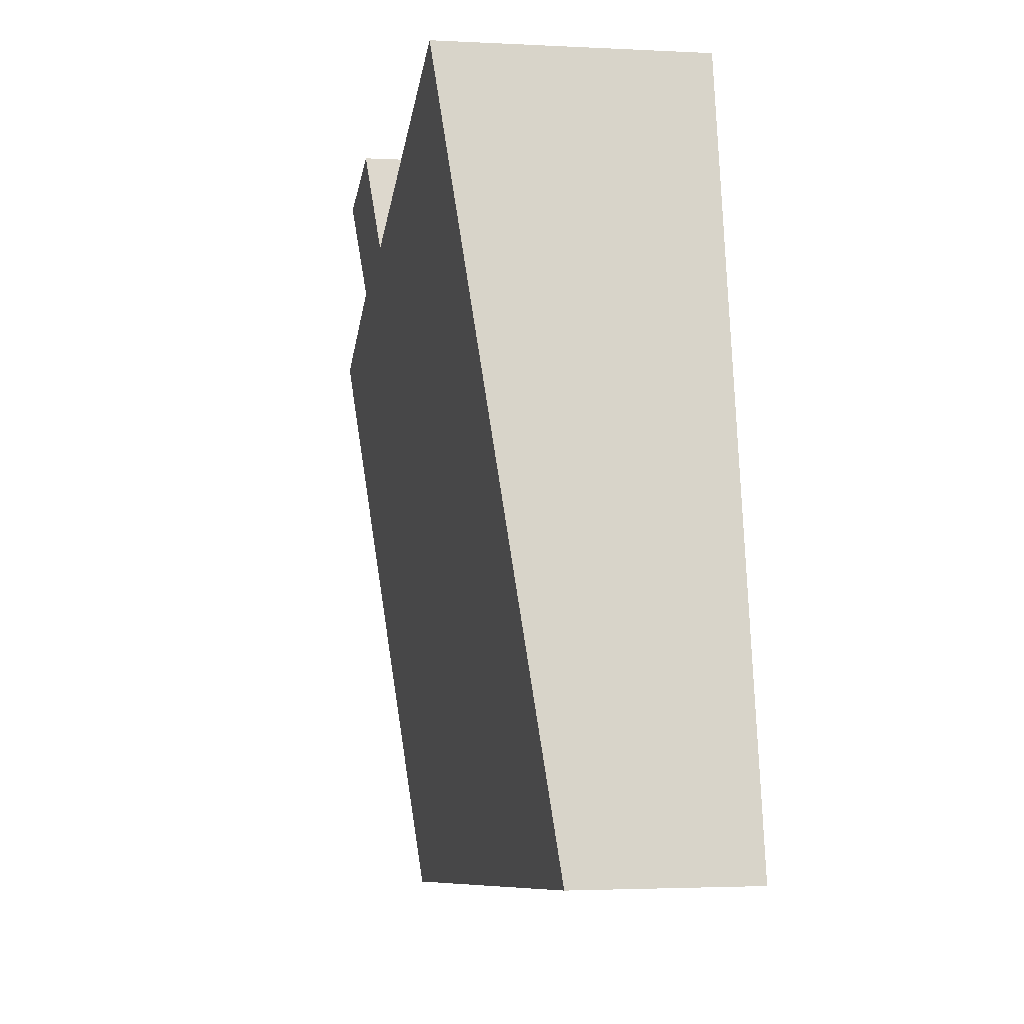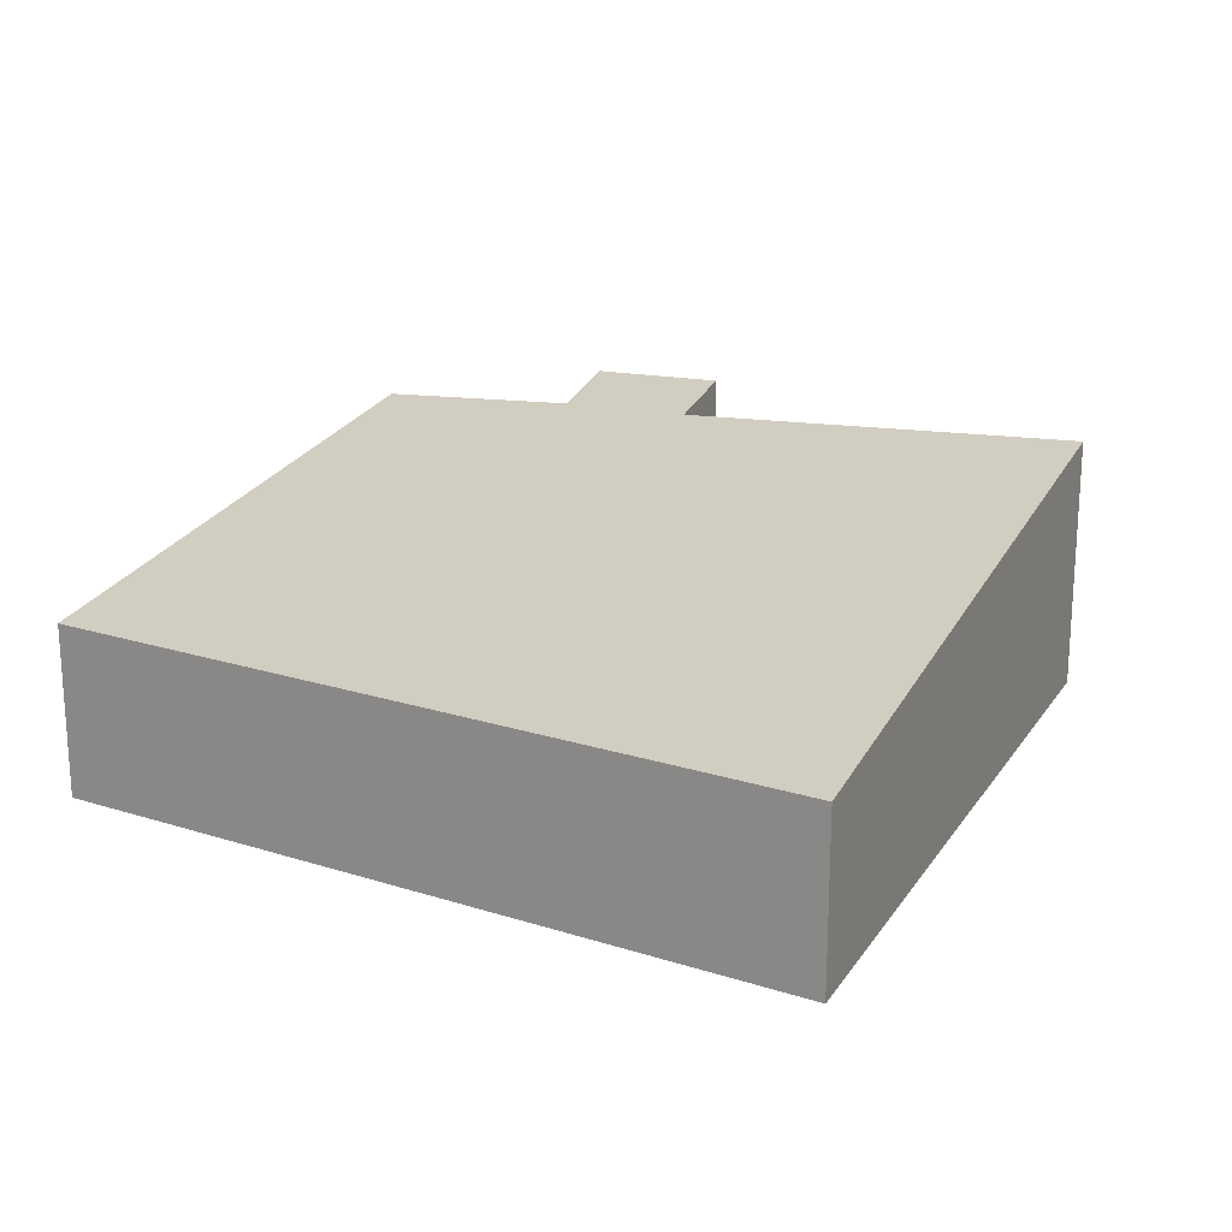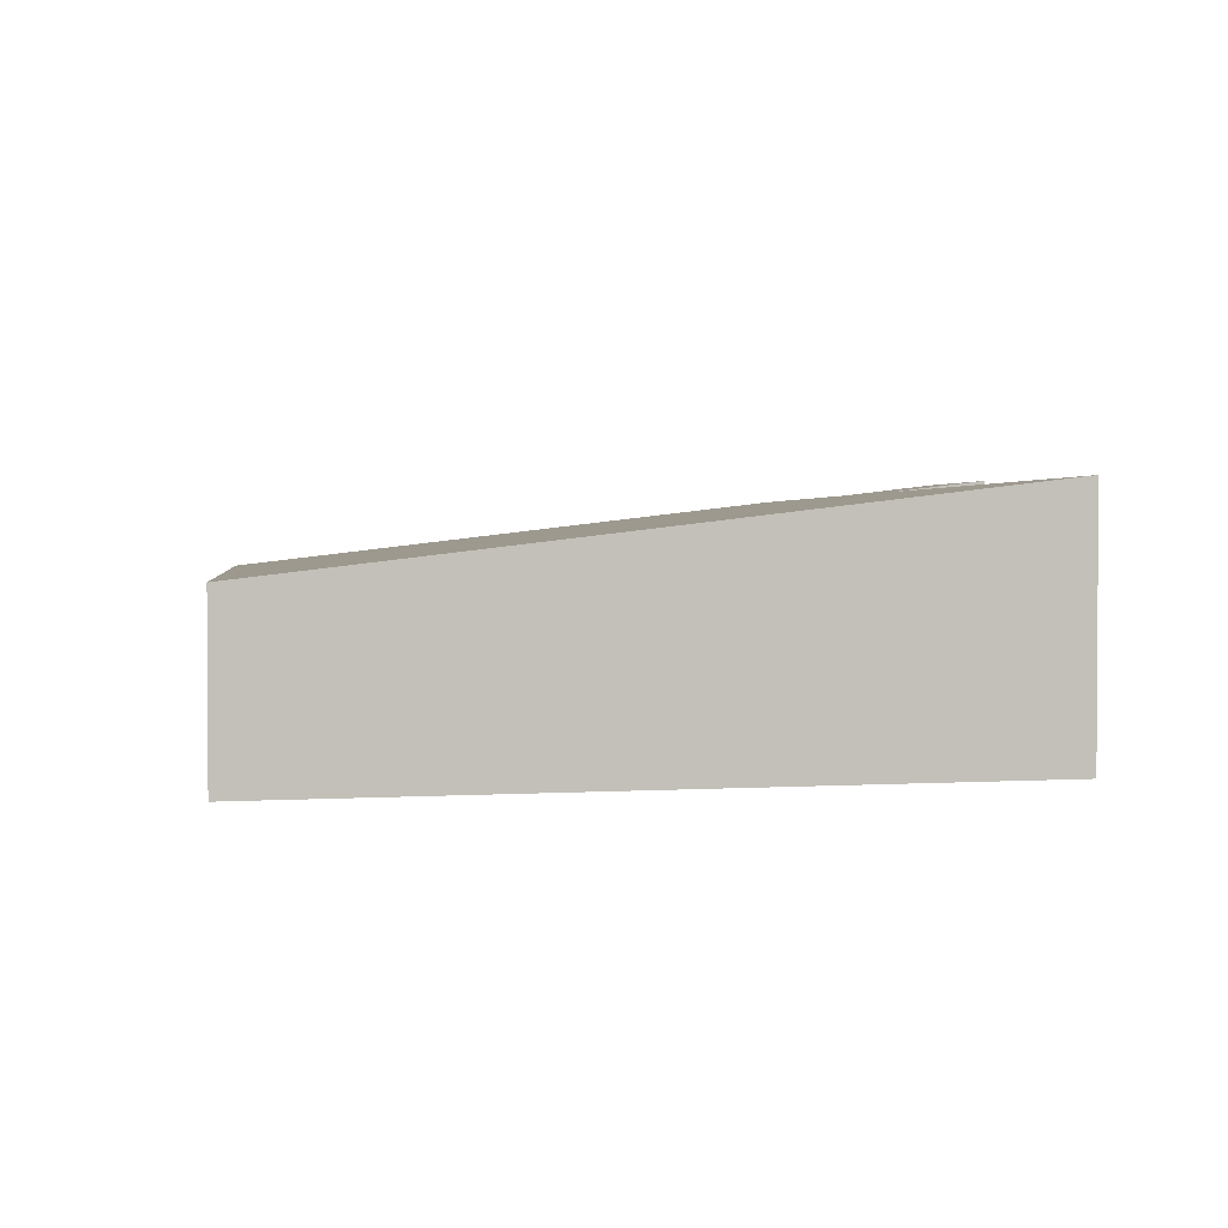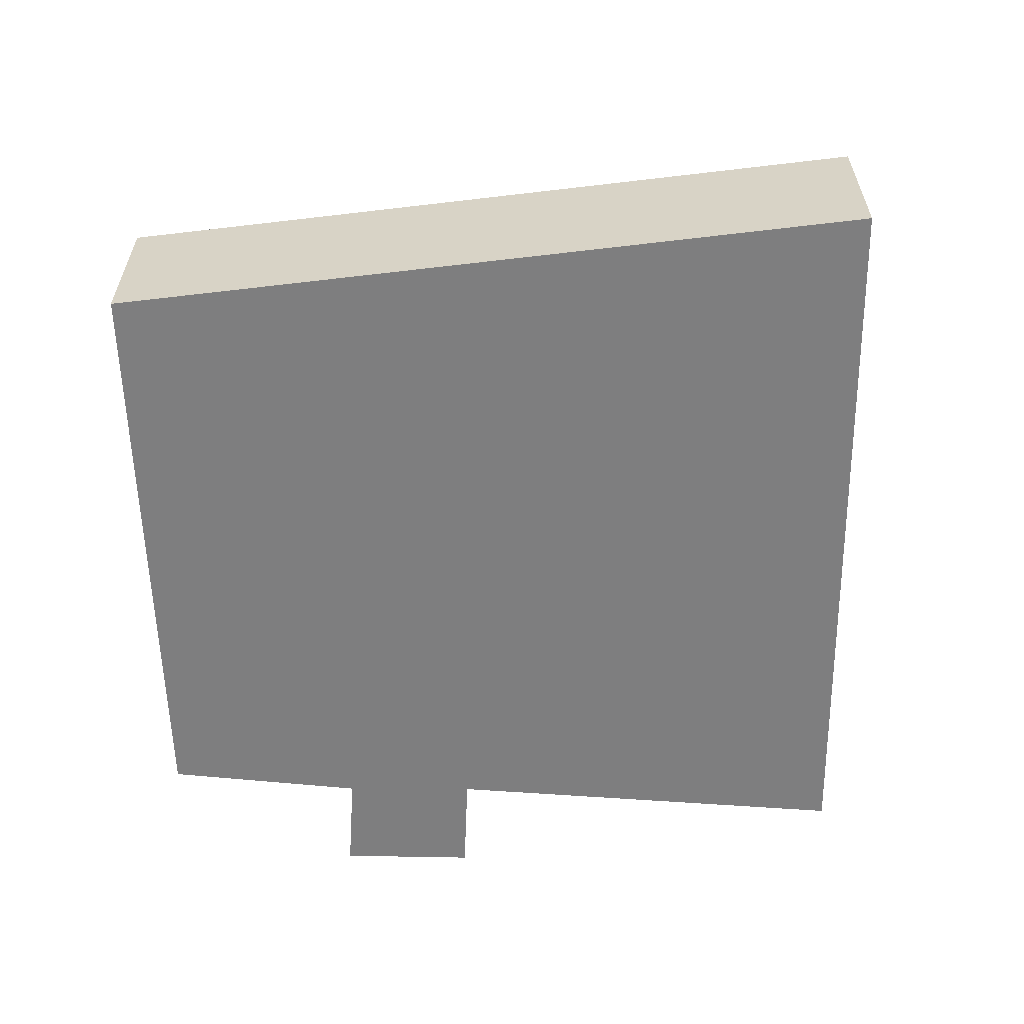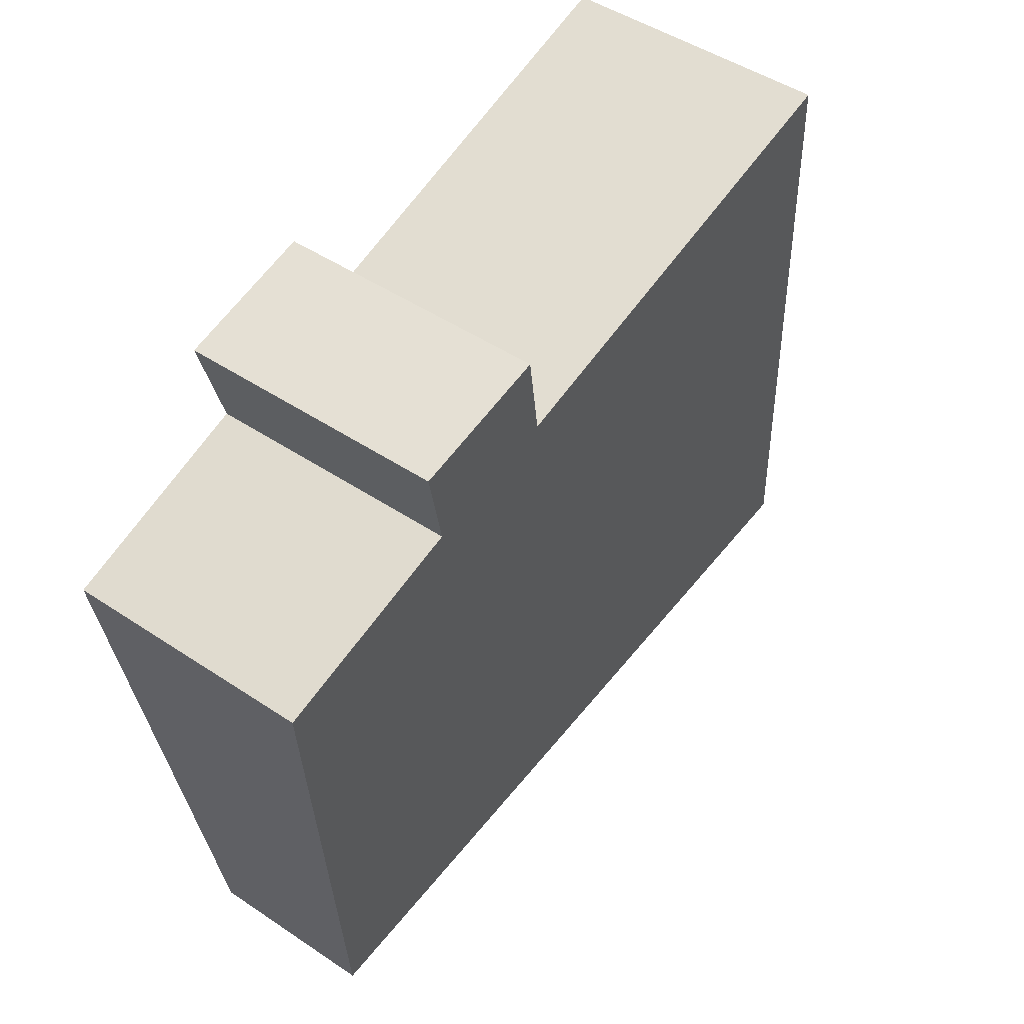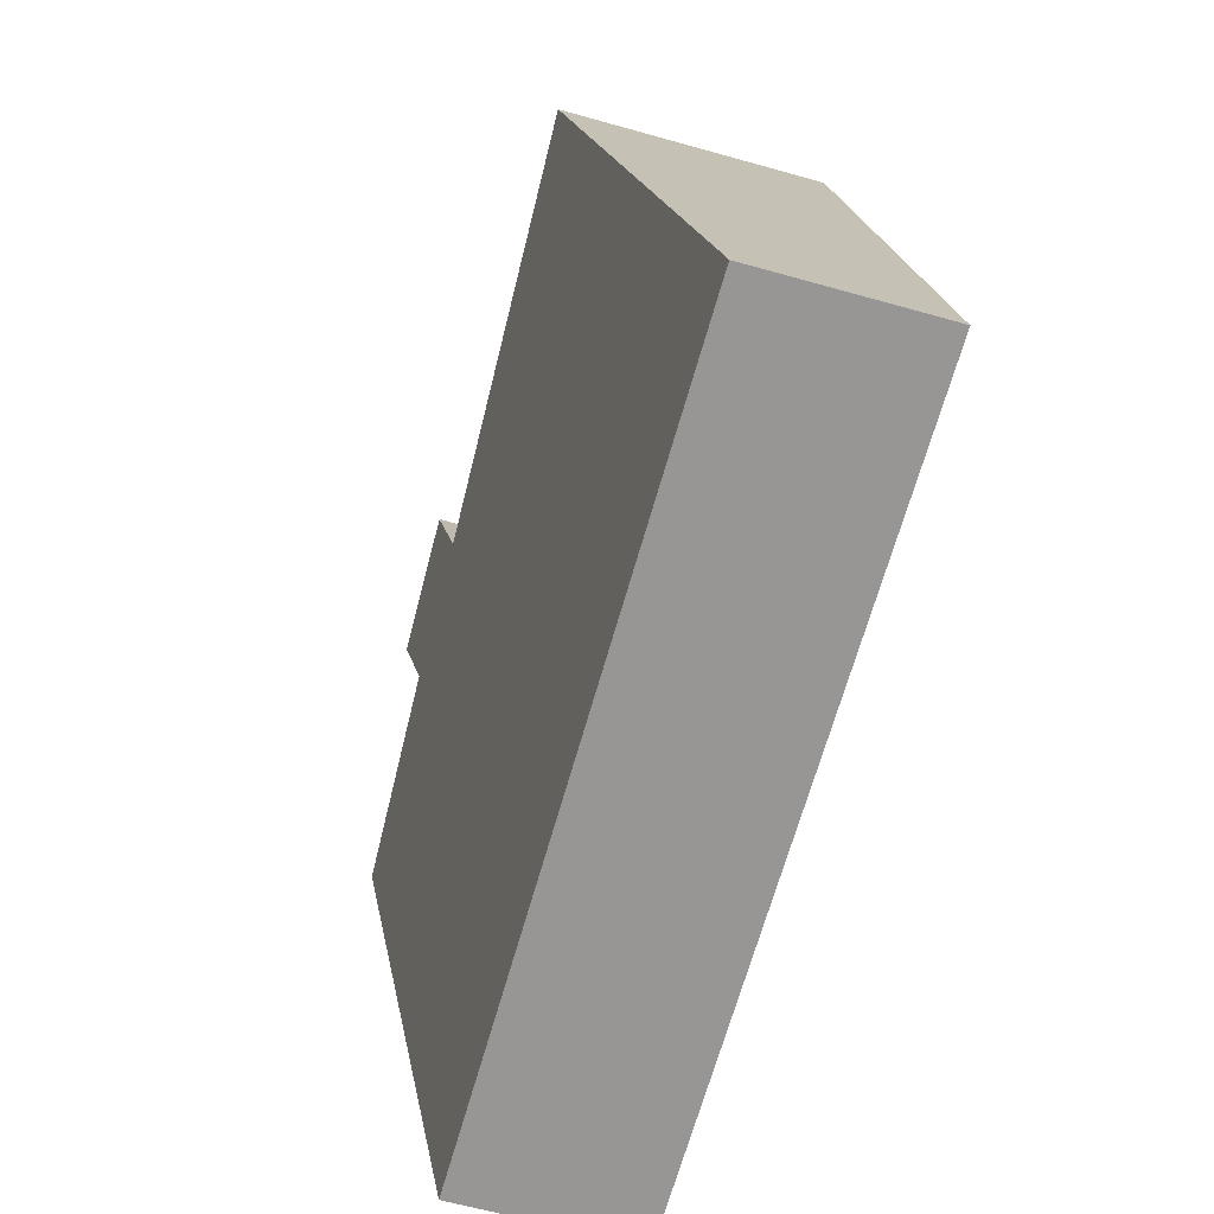
<metadata>
{"format":"obj","ext":"obj","renderer":"f3d","projection":"perspective","resolution":1024,"background":"white","views":[{"elev":-2.4,"azim":-100.8,"up":"+Z"},{"elev":19.9,"azim":-143.7,"up":"+Y"},{"elev":2.1,"azim":-91.2,"up":"+Y"},{"elev":-59.5,"azim":-167.2,"up":"+Y"},{"elev":46.3,"azim":127.6,"up":"+Z"},{"elev":-62.2,"azim":-106.0,"up":"+Z"}]}
</metadata>
<code>
v  7.549 2.714 7.075
v  5.87 2.613 6.375
v  6.153 2.738 7.424
v  7.247 2.592 6.054
v  0 1.8 1.102e-16
v  1.669 2.714 7.679
v  9.271 2.536 5.365
v  8.065 1.8 -0.827
v  7.549 -4.332e-16 7.075
v  7.247 -3.707e-16 6.054
v  9.271 -3.285e-16 5.365
v  8.065 5.064e-17 -0.827
v  1.669 -4.702e-16 7.679
v  5.87 -3.904e-16 6.375
v  6.153 -4.546e-16 7.424
v  0 0 0
g defaultobject
f 1 2 3
f 2 1 4
f 2 5 6
f 5 2 4
f 5 4 7
f 5 7 8
f 9 4 1
f 4 9 10
f 11 8 7
f 8 11 12
f 10 7 4
f 7 10 11
f 13 2 6
f 2 13 14
f 15 1 3
f 1 15 9
f 12 5 8
f 5 12 16
f 5 13 6
f 13 5 16
f 2 15 3
f 15 2 14
f 15 10 9
f 11 16 12
f 16 11 10
f 16 10 14
f 14 10 15
f 16 14 13

</code>
